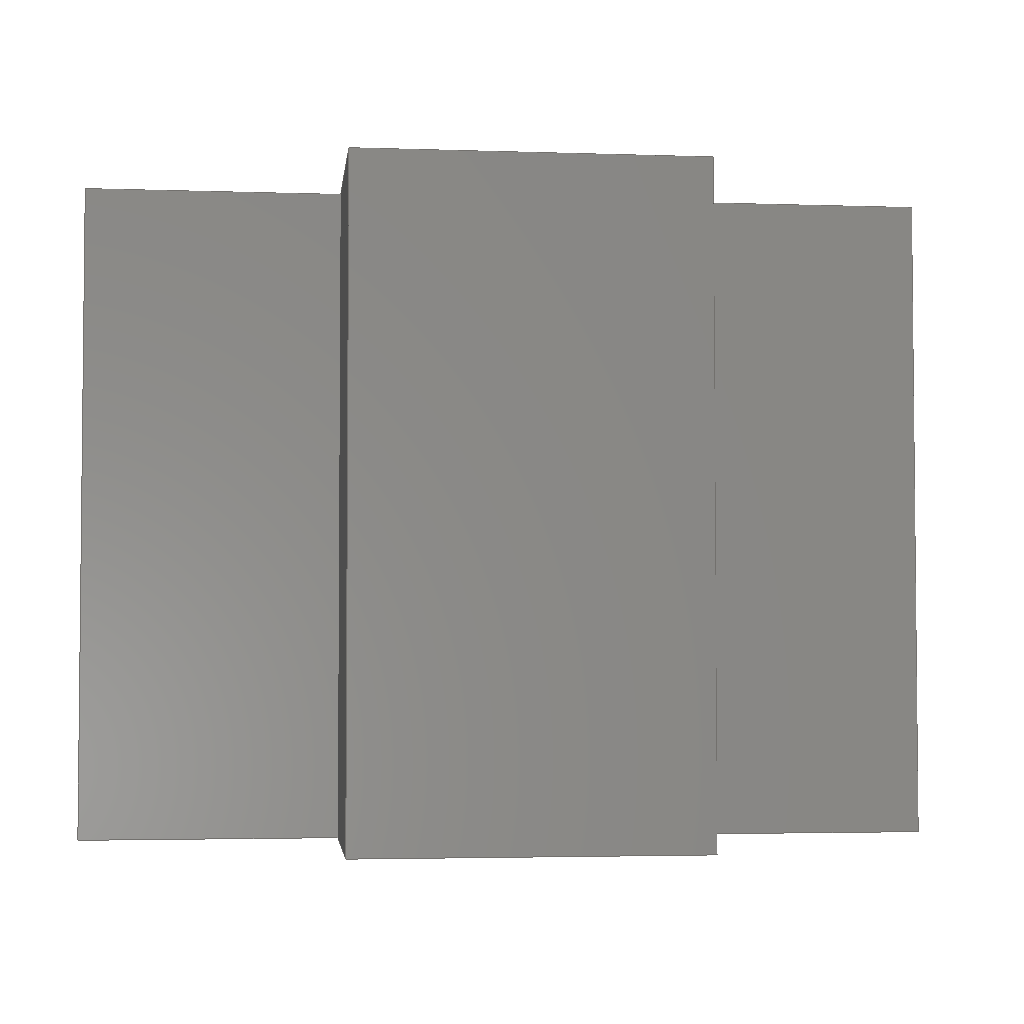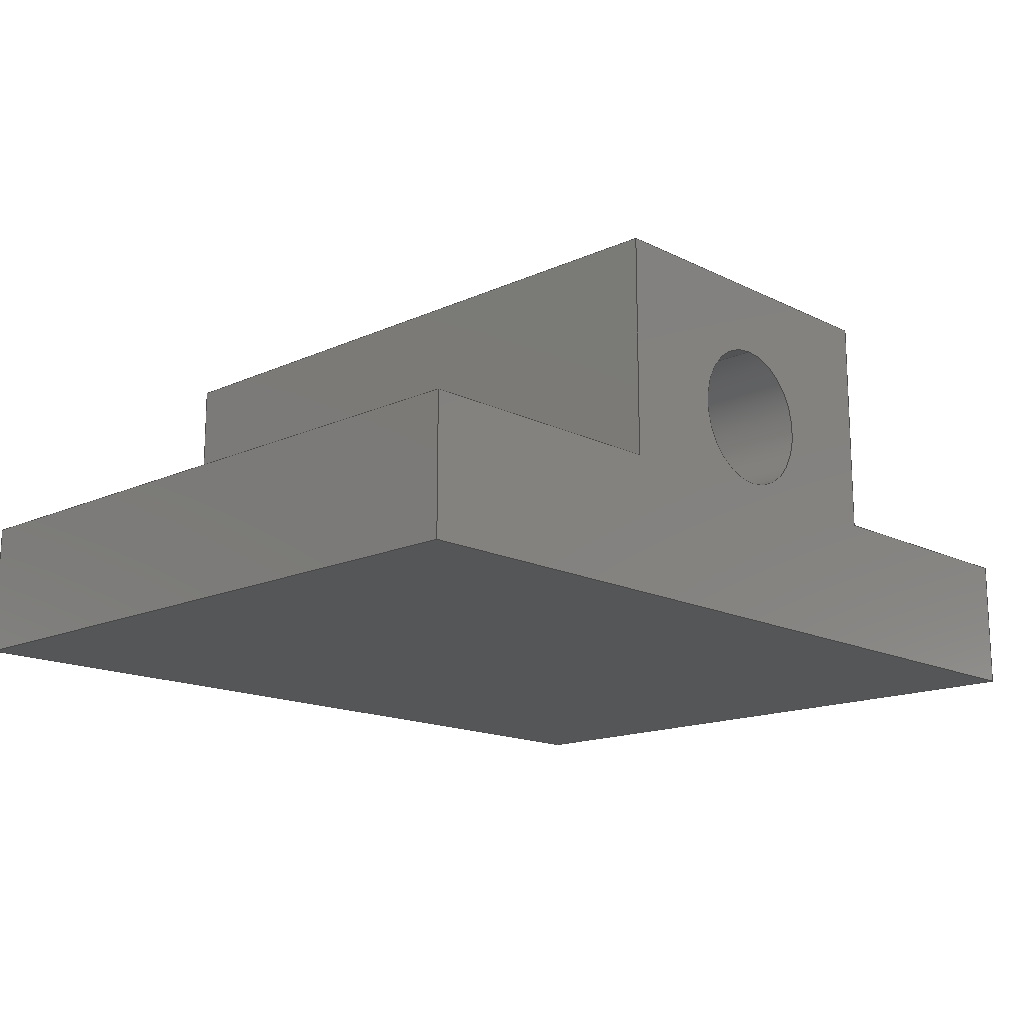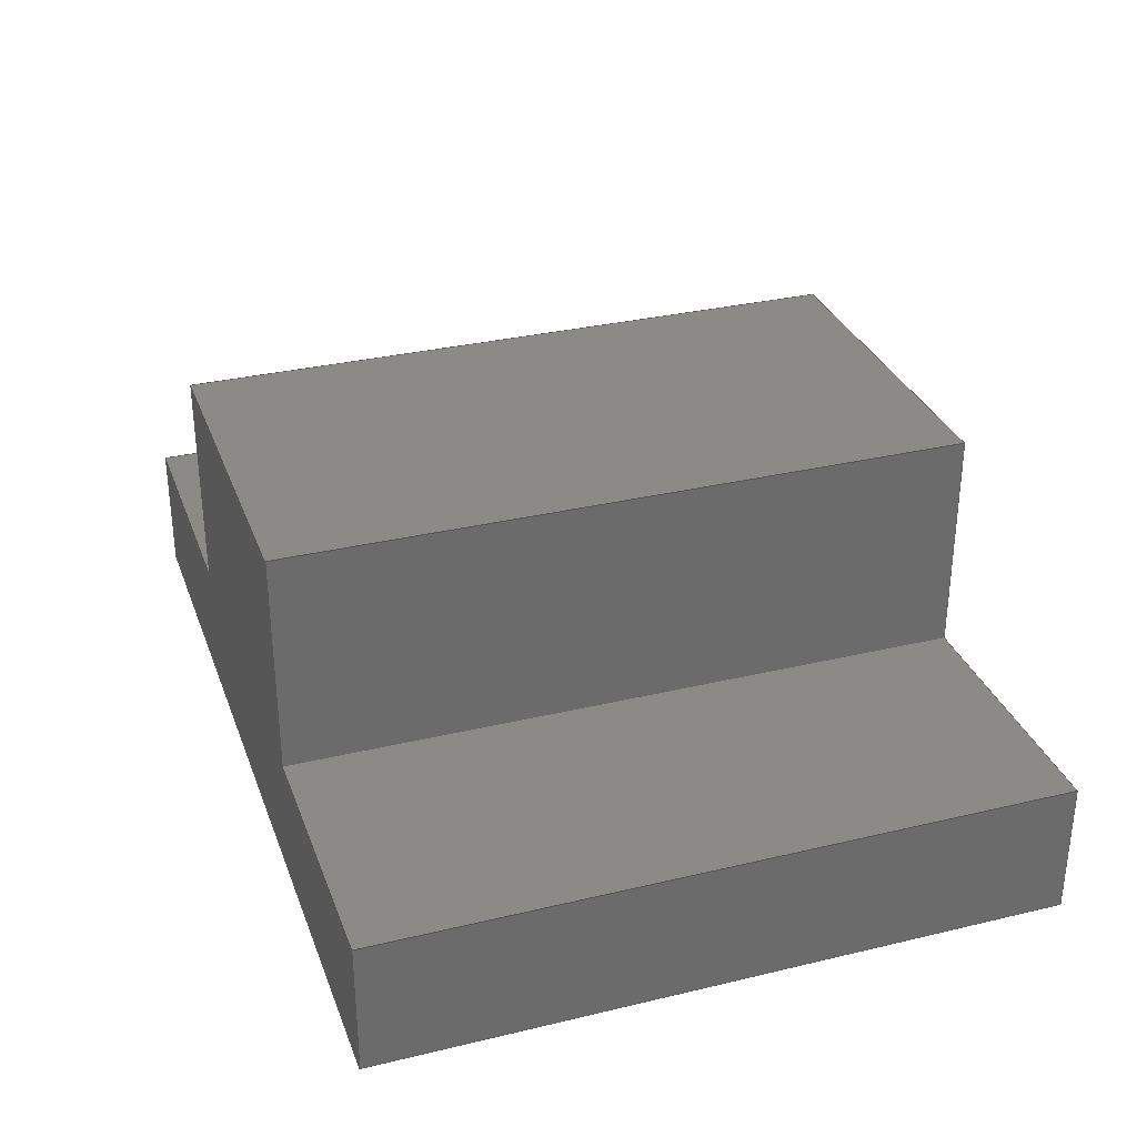
<metadata>
{"format":"step","ext":"step","renderer":"f3d","projection":"perspective","resolution":1024,"background":"white","views":[{"elev":-3.3,"azim":173.5,"up":"+Z"},{"elev":-15.5,"azim":133.8,"up":"+Y"},{"elev":31.7,"azim":71.4,"up":"+Y"}]}
</metadata>
<code>
ISO-10303-21;
DATA;
#1=MECHANICAL_DESIGN_GEOMETRIC_PRESENTATION_REPRESENTATION('',(#4),#351);
#2=SHAPE_REPRESENTATION_RELATIONSHIP('SRR','None',#358,#3);
#3=ADVANCED_BREP_SHAPE_REPRESENTATION('',(#5),#350);
#4=STYLED_ITEM('',(#367),#5);
#5=MANIFOLD_SOLID_BREP('Body1',#207);
#6=FACE_BOUND('',#82,.T.);
#7=LINE('',#296,#32);
#8=LINE('',#301,#33);
#9=LINE('',#303,#34);
#10=LINE('',#305,#35);
#11=LINE('',#306,#36);
#12=LINE('',#309,#37);
#13=LINE('',#311,#38);
#14=LINE('',#312,#39);
#15=LINE('',#315,#40);
#16=LINE('',#317,#41);
#17=LINE('',#318,#42);
#18=LINE('',#321,#43);
#19=LINE('',#323,#44);
#20=LINE('',#324,#45);
#21=LINE('',#327,#46);
#22=LINE('',#329,#47);
#23=LINE('',#330,#48);
#24=LINE('',#333,#49);
#25=LINE('',#335,#50);
#26=LINE('',#336,#51);
#27=LINE('',#339,#52);
#28=LINE('',#341,#53);
#29=LINE('',#342,#54);
#30=LINE('',#344,#55);
#31=LINE('',#345,#56);
#32=VECTOR('',#243,0.4);
#33=VECTOR('',#248,1);
#34=VECTOR('',#249,1);
#35=VECTOR('',#250,1);
#36=VECTOR('',#251,1);
#37=VECTOR('',#254,1);
#38=VECTOR('',#255,1);
#39=VECTOR('',#256,1);
#40=VECTOR('',#259,1);
#41=VECTOR('',#260,1);
#42=VECTOR('',#261,1);
#43=VECTOR('',#264,1);
#44=VECTOR('',#265,1);
#45=VECTOR('',#266,1);
#46=VECTOR('',#269,1);
#47=VECTOR('',#270,1);
#48=VECTOR('',#271,1);
#49=VECTOR('',#274,1);
#50=VECTOR('',#275,1);
#51=VECTOR('',#276,1);
#52=VECTOR('',#279,1);
#53=VECTOR('',#280,1);
#54=VECTOR('',#281,1);
#55=VECTOR('',#284,1);
#56=VECTOR('',#285,1);
#57=CYLINDRICAL_SURFACE('',#223,0.4);
#58=FACE_OUTER_BOUND('',#70,.T.);
#59=FACE_OUTER_BOUND('',#71,.T.);
#60=FACE_OUTER_BOUND('',#72,.T.);
#61=FACE_OUTER_BOUND('',#73,.T.);
#62=FACE_OUTER_BOUND('',#74,.T.);
#63=FACE_OUTER_BOUND('',#75,.T.);
#64=FACE_OUTER_BOUND('',#76,.T.);
#65=FACE_OUTER_BOUND('',#77,.T.);
#66=FACE_OUTER_BOUND('',#78,.T.);
#67=FACE_OUTER_BOUND('',#79,.T.);
#68=FACE_OUTER_BOUND('',#80,.T.);
#69=FACE_OUTER_BOUND('',#81,.T.);
#70=EDGE_LOOP('',(#130));
#71=EDGE_LOOP('',(#131,#132,#133,#134));
#72=EDGE_LOOP('',(#135,#136,#137,#138));
#73=EDGE_LOOP('',(#139,#140,#141,#142));
#74=EDGE_LOOP('',(#143,#144,#145,#146));
#75=EDGE_LOOP('',(#147,#148,#149,#150));
#76=EDGE_LOOP('',(#151,#152,#153,#154));
#77=EDGE_LOOP('',(#155,#156,#157,#158));
#78=EDGE_LOOP('',(#159,#160,#161,#162));
#79=EDGE_LOOP('',(#163,#164,#165,#166));
#80=EDGE_LOOP('',(#167,#168,#169,#170,#171,#172,#173,#174));
#81=EDGE_LOOP('',(#175,#176,#177,#178,#179,#180,#181,#182));
#82=EDGE_LOOP('',(#183));
#83=CIRCLE('',#222,0.4);
#84=CIRCLE('',#224,0.4);
#85=VERTEX_POINT('',#292);
#86=VERTEX_POINT('',#295);
#87=VERTEX_POINT('',#299);
#88=VERTEX_POINT('',#300);
#89=VERTEX_POINT('',#302);
#90=VERTEX_POINT('',#304);
#91=VERTEX_POINT('',#308);
#92=VERTEX_POINT('',#310);
#93=VERTEX_POINT('',#314);
#94=VERTEX_POINT('',#316);
#95=VERTEX_POINT('',#320);
#96=VERTEX_POINT('',#322);
#97=VERTEX_POINT('',#326);
#98=VERTEX_POINT('',#328);
#99=VERTEX_POINT('',#332);
#100=VERTEX_POINT('',#334);
#101=VERTEX_POINT('',#338);
#102=VERTEX_POINT('',#340);
#103=EDGE_CURVE('',#85,#85,#83,.T.);
#104=EDGE_CURVE('',#85,#86,#7,.T.);
#105=EDGE_CURVE('',#86,#86,#84,.T.);
#106=EDGE_CURVE('',#87,#88,#8,.T.);
#107=EDGE_CURVE('',#87,#89,#9,.T.);
#108=EDGE_CURVE('',#90,#89,#10,.T.);
#109=EDGE_CURVE('',#88,#90,#11,.T.);
#110=EDGE_CURVE('',#88,#91,#12,.T.);
#111=EDGE_CURVE('',#92,#90,#13,.T.);
#112=EDGE_CURVE('',#91,#92,#14,.T.);
#113=EDGE_CURVE('',#91,#93,#15,.T.);
#114=EDGE_CURVE('',#94,#92,#16,.T.);
#115=EDGE_CURVE('',#93,#94,#17,.T.);
#116=EDGE_CURVE('',#95,#93,#18,.T.);
#117=EDGE_CURVE('',#96,#94,#19,.T.);
#118=EDGE_CURVE('',#95,#96,#20,.T.);
#119=EDGE_CURVE('',#97,#95,#21,.T.);
#120=EDGE_CURVE('',#98,#96,#22,.T.);
#121=EDGE_CURVE('',#97,#98,#23,.T.);
#122=EDGE_CURVE('',#99,#97,#24,.T.);
#123=EDGE_CURVE('',#100,#98,#25,.T.);
#124=EDGE_CURVE('',#99,#100,#26,.T.);
#125=EDGE_CURVE('',#101,#99,#27,.T.);
#126=EDGE_CURVE('',#102,#100,#28,.T.);
#127=EDGE_CURVE('',#101,#102,#29,.T.);
#128=EDGE_CURVE('',#87,#101,#30,.T.);
#129=EDGE_CURVE('',#89,#102,#31,.T.);
#130=ORIENTED_EDGE('',*,*,#103,.F.);
#131=ORIENTED_EDGE('',*,*,#103,.T.);
#132=ORIENTED_EDGE('',*,*,#104,.T.);
#133=ORIENTED_EDGE('',*,*,#105,.T.);
#134=ORIENTED_EDGE('',*,*,#104,.F.);
#135=ORIENTED_EDGE('',*,*,#106,.F.);
#136=ORIENTED_EDGE('',*,*,#107,.T.);
#137=ORIENTED_EDGE('',*,*,#108,.F.);
#138=ORIENTED_EDGE('',*,*,#109,.F.);
#139=ORIENTED_EDGE('',*,*,#110,.F.);
#140=ORIENTED_EDGE('',*,*,#109,.T.);
#141=ORIENTED_EDGE('',*,*,#111,.F.);
#142=ORIENTED_EDGE('',*,*,#112,.F.);
#143=ORIENTED_EDGE('',*,*,#113,.F.);
#144=ORIENTED_EDGE('',*,*,#112,.T.);
#145=ORIENTED_EDGE('',*,*,#114,.F.);
#146=ORIENTED_EDGE('',*,*,#115,.F.);
#147=ORIENTED_EDGE('',*,*,#116,.T.);
#148=ORIENTED_EDGE('',*,*,#115,.T.);
#149=ORIENTED_EDGE('',*,*,#117,.F.);
#150=ORIENTED_EDGE('',*,*,#118,.F.);
#151=ORIENTED_EDGE('',*,*,#119,.T.);
#152=ORIENTED_EDGE('',*,*,#118,.T.);
#153=ORIENTED_EDGE('',*,*,#120,.F.);
#154=ORIENTED_EDGE('',*,*,#121,.F.);
#155=ORIENTED_EDGE('',*,*,#122,.T.);
#156=ORIENTED_EDGE('',*,*,#121,.T.);
#157=ORIENTED_EDGE('',*,*,#123,.F.);
#158=ORIENTED_EDGE('',*,*,#124,.F.);
#159=ORIENTED_EDGE('',*,*,#125,.T.);
#160=ORIENTED_EDGE('',*,*,#124,.T.);
#161=ORIENTED_EDGE('',*,*,#126,.F.);
#162=ORIENTED_EDGE('',*,*,#127,.F.);
#163=ORIENTED_EDGE('',*,*,#128,.T.);
#164=ORIENTED_EDGE('',*,*,#127,.T.);
#165=ORIENTED_EDGE('',*,*,#129,.F.);
#166=ORIENTED_EDGE('',*,*,#107,.F.);
#167=ORIENTED_EDGE('',*,*,#129,.T.);
#168=ORIENTED_EDGE('',*,*,#126,.T.);
#169=ORIENTED_EDGE('',*,*,#123,.T.);
#170=ORIENTED_EDGE('',*,*,#120,.T.);
#171=ORIENTED_EDGE('',*,*,#117,.T.);
#172=ORIENTED_EDGE('',*,*,#114,.T.);
#173=ORIENTED_EDGE('',*,*,#111,.T.);
#174=ORIENTED_EDGE('',*,*,#108,.T.);
#175=ORIENTED_EDGE('',*,*,#128,.F.);
#176=ORIENTED_EDGE('',*,*,#106,.T.);
#177=ORIENTED_EDGE('',*,*,#110,.T.);
#178=ORIENTED_EDGE('',*,*,#113,.T.);
#179=ORIENTED_EDGE('',*,*,#116,.F.);
#180=ORIENTED_EDGE('',*,*,#119,.F.);
#181=ORIENTED_EDGE('',*,*,#122,.F.);
#182=ORIENTED_EDGE('',*,*,#125,.F.);
#183=ORIENTED_EDGE('',*,*,#105,.F.);
#184=PLANE('',#221);
#185=PLANE('',#225);
#186=PLANE('',#226);
#187=PLANE('',#227);
#188=PLANE('',#228);
#189=PLANE('',#229);
#190=PLANE('',#230);
#191=PLANE('',#231);
#192=PLANE('',#232);
#193=PLANE('',#233);
#194=PLANE('',#234);
#195=ADVANCED_FACE('',(#58),#184,.F.);
#196=ADVANCED_FACE('',(#59),#57,.F.);
#197=ADVANCED_FACE('',(#60),#185,.T.);
#198=ADVANCED_FACE('',(#61),#186,.T.);
#199=ADVANCED_FACE('',(#62),#187,.T.);
#200=ADVANCED_FACE('',(#63),#188,.T.);
#201=ADVANCED_FACE('',(#64),#189,.T.);
#202=ADVANCED_FACE('',(#65),#190,.T.);
#203=ADVANCED_FACE('',(#66),#191,.T.);
#204=ADVANCED_FACE('',(#67),#192,.T.);
#205=ADVANCED_FACE('',(#68),#193,.T.);
#206=ADVANCED_FACE('',(#69,#6),#194,.F.);
#207=CLOSED_SHELL('',(#195,#196,#197,#198,#199,#200,#201,#202,#203,#204,
#205,#206));
#208=DERIVED_UNIT_ELEMENT(#210,1);
#209=DERIVED_UNIT_ELEMENT(#353,3);
#210=(
MASS_UNIT()
NAMED_UNIT(*)
SI_UNIT(.KILO.,.GRAM.)
);
#211=DERIVED_UNIT((#208,#209));
#212=MEASURE_REPRESENTATION_ITEM('density measure',
POSITIVE_RATIO_MEASURE(357.3),#211);
#213=PROPERTY_DEFINITION_REPRESENTATION(#218,#215);
#214=PROPERTY_DEFINITION_REPRESENTATION(#219,#216);
#215=REPRESENTATION('material name',(#217),#350);
#216=REPRESENTATION('density',(#212),#350);
#217=DESCRIPTIVE_REPRESENTATION_ITEM('PC/ABS Plastic','PC/ABS Plastic');
#218=PROPERTY_DEFINITION('material property','material name',#360);
#219=PROPERTY_DEFINITION('material property','density of part',#360);
#220=AXIS2_PLACEMENT_3D('placement',#290,#235,#236);
#221=AXIS2_PLACEMENT_3D('',#291,#237,#238);
#222=AXIS2_PLACEMENT_3D('',#293,#239,#240);
#223=AXIS2_PLACEMENT_3D('',#294,#241,#242);
#224=AXIS2_PLACEMENT_3D('',#297,#244,#245);
#225=AXIS2_PLACEMENT_3D('',#298,#246,#247);
#226=AXIS2_PLACEMENT_3D('',#307,#252,#253);
#227=AXIS2_PLACEMENT_3D('',#313,#257,#258);
#228=AXIS2_PLACEMENT_3D('',#319,#262,#263);
#229=AXIS2_PLACEMENT_3D('',#325,#267,#268);
#230=AXIS2_PLACEMENT_3D('',#331,#272,#273);
#231=AXIS2_PLACEMENT_3D('',#337,#277,#278);
#232=AXIS2_PLACEMENT_3D('',#343,#282,#283);
#233=AXIS2_PLACEMENT_3D('',#346,#286,#287);
#234=AXIS2_PLACEMENT_3D('',#347,#288,#289);
#235=DIRECTION('axis',(0,0,1));
#236=DIRECTION('refdir',(1,0,0));
#237=DIRECTION('center_axis',(0,0,1));
#238=DIRECTION('ref_axis',(1,0,0));
#239=DIRECTION('center_axis',(0,0,1));
#240=DIRECTION('ref_axis',(4.05e-15,-1,0));
#241=DIRECTION('center_axis',(0,0,1));
#242=DIRECTION('ref_axis',(4.05e-15,-1,0));
#243=DIRECTION('',(0,0,-1));
#244=DIRECTION('center_axis',(0,0,-1));
#245=DIRECTION('ref_axis',(4.05e-15,-1,0));
#246=DIRECTION('center_axis',(-1,0,0));
#247=DIRECTION('ref_axis',(0,-1,0));
#248=DIRECTION('',(0,1,0));
#249=DIRECTION('',(0,0,1));
#250=DIRECTION('',(0,-1,0));
#251=DIRECTION('',(0,0,1));
#252=DIRECTION('center_axis',(-1.48e-16,1,0));
#253=DIRECTION('ref_axis',(-1,-1.48e-16,0));
#254=DIRECTION('',(1,1.48e-16,0));
#255=DIRECTION('',(-1,-1.48e-16,0));
#256=DIRECTION('',(0,0,1));
#257=DIRECTION('center_axis',(-1,0,0));
#258=DIRECTION('ref_axis',(0,-1,0));
#259=DIRECTION('',(0,1,0));
#260=DIRECTION('',(0,-1,0));
#261=DIRECTION('',(0,0,1));
#262=DIRECTION('center_axis',(-2.22e-15,1,0));
#263=DIRECTION('ref_axis',(-1,-2.22e-15,0));
#264=DIRECTION('',(-1,-2.22e-15,0));
#265=DIRECTION('',(-1,-2.22e-15,0));
#266=DIRECTION('',(0,0,1));
#267=DIRECTION('center_axis',(1,3.908e-15,0));
#268=DIRECTION('ref_axis',(-3.908e-15,1,0));
#269=DIRECTION('',(-3.908e-15,1,0));
#270=DIRECTION('',(-3.908e-15,1,0));
#271=DIRECTION('',(0,0,1));
#272=DIRECTION('center_axis',(-3.997e-15,1,0));
#273=DIRECTION('ref_axis',(-1,-3.997e-15,0));
#274=DIRECTION('',(-1,-3.997e-15,0));
#275=DIRECTION('',(-1,-3.997e-15,0));
#276=DIRECTION('',(0,0,1));
#277=DIRECTION('center_axis',(1,3.553e-15,0));
#278=DIRECTION('ref_axis',(-3.553e-15,1,0));
#279=DIRECTION('',(-3.553e-15,1,0));
#280=DIRECTION('',(-3.553e-15,1,0));
#281=DIRECTION('',(0,0,1));
#282=DIRECTION('center_axis',(4.086e-15,-1,0));
#283=DIRECTION('ref_axis',(1,4.086e-15,0));
#284=DIRECTION('',(1,4.086e-15,0));
#285=DIRECTION('',(1,4.086e-15,0));
#286=DIRECTION('center_axis',(0,0,1));
#287=DIRECTION('ref_axis',(1,0,0));
#288=DIRECTION('center_axis',(0,0,1));
#289=DIRECTION('ref_axis',(1,0,0));
#290=CARTESIAN_POINT('',(0,0,0));
#291=CARTESIAN_POINT('Origin',(3.22e-15,1.2,2.54));
#292=CARTESIAN_POINT('',(1.571e-15,1.6,2.54));
#293=CARTESIAN_POINT('Origin',(3.24e-15,1.2,2.54));
#294=CARTESIAN_POINT('Origin',(3.24e-15,1.2,0));
#295=CARTESIAN_POINT('',(1.571e-15,1.6,0));
#296=CARTESIAN_POINT('',(1.571e-15,1.6,0));
#297=CARTESIAN_POINT('Origin',(3.24e-15,1.2,0));
#298=CARTESIAN_POINT('Origin',(-2.5,0.75,0));
#299=CARTESIAN_POINT('',(-2.5,0,0));
#300=CARTESIAN_POINT('',(-2.5,0.75,0));
#301=CARTESIAN_POINT('',(-2.5,0,0));
#302=CARTESIAN_POINT('',(-2.5,0,3.81));
#303=CARTESIAN_POINT('',(-2.5,0,0));
#304=CARTESIAN_POINT('',(-2.5,0.75,3.81));
#305=CARTESIAN_POINT('',(-2.5,0,3.81));
#306=CARTESIAN_POINT('',(-2.5,0.75,0));
#307=CARTESIAN_POINT('Origin',(-1,0.75,0));
#308=CARTESIAN_POINT('',(-1,0.75,0));
#309=CARTESIAN_POINT('',(-2.5,0.75,0));
#310=CARTESIAN_POINT('',(-1,0.75,3.81));
#311=CARTESIAN_POINT('',(-2.5,0.75,3.81));
#312=CARTESIAN_POINT('',(-1,0.75,0));
#313=CARTESIAN_POINT('Origin',(-1,2,0));
#314=CARTESIAN_POINT('',(-1,2,0));
#315=CARTESIAN_POINT('',(-1,0.75,0));
#316=CARTESIAN_POINT('',(-1,2,3.81));
#317=CARTESIAN_POINT('',(-1,0.75,3.81));
#318=CARTESIAN_POINT('',(-1,2,0));
#319=CARTESIAN_POINT('Origin',(1,2,0));
#320=CARTESIAN_POINT('',(1,2,0));
#321=CARTESIAN_POINT('',(1,2,0));
#322=CARTESIAN_POINT('',(1,2,3.81));
#323=CARTESIAN_POINT('',(1,2,3.81));
#324=CARTESIAN_POINT('',(1,2,0));
#325=CARTESIAN_POINT('Origin',(1,0.75,0));
#326=CARTESIAN_POINT('',(1,0.75,0));
#327=CARTESIAN_POINT('',(1,0.75,0));
#328=CARTESIAN_POINT('',(1,0.75,3.81));
#329=CARTESIAN_POINT('',(1,0.75,3.81));
#330=CARTESIAN_POINT('',(1,0.75,0));
#331=CARTESIAN_POINT('Origin',(2.5,0.75,0));
#332=CARTESIAN_POINT('',(2.5,0.75,0));
#333=CARTESIAN_POINT('',(2.5,0.75,0));
#334=CARTESIAN_POINT('',(2.5,0.75,3.81));
#335=CARTESIAN_POINT('',(2.5,0.75,3.81));
#336=CARTESIAN_POINT('',(2.5,0.75,0));
#337=CARTESIAN_POINT('Origin',(2.5,1.021e-14,0));
#338=CARTESIAN_POINT('',(2.5,1.021e-14,0));
#339=CARTESIAN_POINT('',(2.5,1.021e-14,0));
#340=CARTESIAN_POINT('',(2.5,1.021e-14,3.81));
#341=CARTESIAN_POINT('',(2.5,1.021e-14,3.81));
#342=CARTESIAN_POINT('',(2.5,1.021e-14,0));
#343=CARTESIAN_POINT('Origin',(-2.5,-1.021e-14,
0));
#344=CARTESIAN_POINT('',(8.1e-15,0,0));
#345=CARTESIAN_POINT('',(8.1e-15,0,3.81));
#346=CARTESIAN_POINT('Origin',(3.997e-15,1,3.81));
#347=CARTESIAN_POINT('Origin',(3.997e-15,1,0));
#348=UNCERTAINTY_MEASURE_WITH_UNIT(LENGTH_MEASURE(0.001),#352,
'DISTANCE_ACCURACY_VALUE',
'Maximum model space distance between geometric entities at asserted c
onnectivities');
#349=UNCERTAINTY_MEASURE_WITH_UNIT(LENGTH_MEASURE(0.001),#352,
'DISTANCE_ACCURACY_VALUE',
'Maximum model space distance between geometric entities at asserted c
onnectivities');
#350=(
GEOMETRIC_REPRESENTATION_CONTEXT(3)
GLOBAL_UNCERTAINTY_ASSIGNED_CONTEXT((#348))
GLOBAL_UNIT_ASSIGNED_CONTEXT((#352,#354,#355))
REPRESENTATION_CONTEXT('','3D')
);
#351=(
GEOMETRIC_REPRESENTATION_CONTEXT(3)
GLOBAL_UNCERTAINTY_ASSIGNED_CONTEXT((#349))
GLOBAL_UNIT_ASSIGNED_CONTEXT((#352,#354,#355))
REPRESENTATION_CONTEXT('','3D')
);
#352=(
LENGTH_UNIT()
NAMED_UNIT(*)
SI_UNIT(.CENTI.,.METRE.)
);
#353=(
LENGTH_UNIT()
NAMED_UNIT(*)
SI_UNIT($,.METRE.)
);
#354=(
NAMED_UNIT(*)
PLANE_ANGLE_UNIT()
SI_UNIT($,.RADIAN.)
);
#355=(
NAMED_UNIT(*)
SI_UNIT($,.STERADIAN.)
SOLID_ANGLE_UNIT()
);
#356=SHAPE_DEFINITION_REPRESENTATION(#357,#358);
#357=PRODUCT_DEFINITION_SHAPE('',$,#360);
#358=SHAPE_REPRESENTATION('',(#220),#350);
#359=PRODUCT_DEFINITION_CONTEXT('part definition',#364,'design');
#360=PRODUCT_DEFINITION('Chromed Rod Holder','Chromed Rod Holder v1',#361,
#359);
#361=PRODUCT_DEFINITION_FORMATION('',$,#366);
#362=PRODUCT_RELATED_PRODUCT_CATEGORY('Chromed Rod Holder v1',
'Chromed Rod Holder v1',(#366));
#363=APPLICATION_PROTOCOL_DEFINITION('international standard',
'automotive_design',2009,#364);
#364=APPLICATION_CONTEXT(
'Core Data for Automotive Mechanical Design Process');
#365=PRODUCT_CONTEXT('part definition',#364,'mechanical');
#366=PRODUCT('Chromed Rod Holder','Chromed Rod Holder v1',$,(#365));
#367=PRESENTATION_STYLE_ASSIGNMENT((#368));
#368=SURFACE_STYLE_USAGE(.BOTH.,#369);
#369=SURFACE_SIDE_STYLE('',(#370));
#370=SURFACE_STYLE_FILL_AREA(#371);
#371=FILL_AREA_STYLE('Plastic - Glossy (Black)',(#372));
#372=FILL_AREA_STYLE_COLOUR('Plastic - Glossy (Black)',#373);
#373=COLOUR_RGB('Plastic - Glossy (Black)',0.09804,0.09804,
0.09804);
ENDSEC;
END-ISO-10303-21;

</code>
